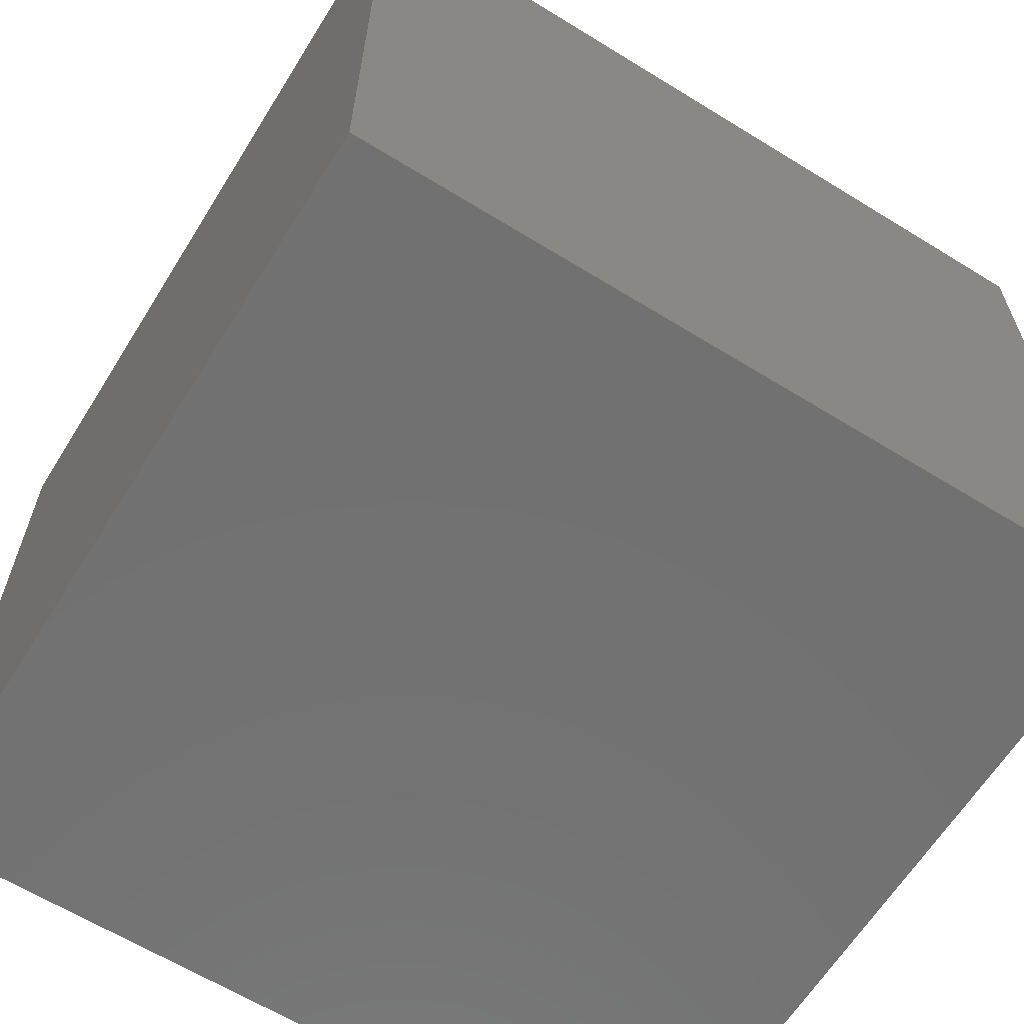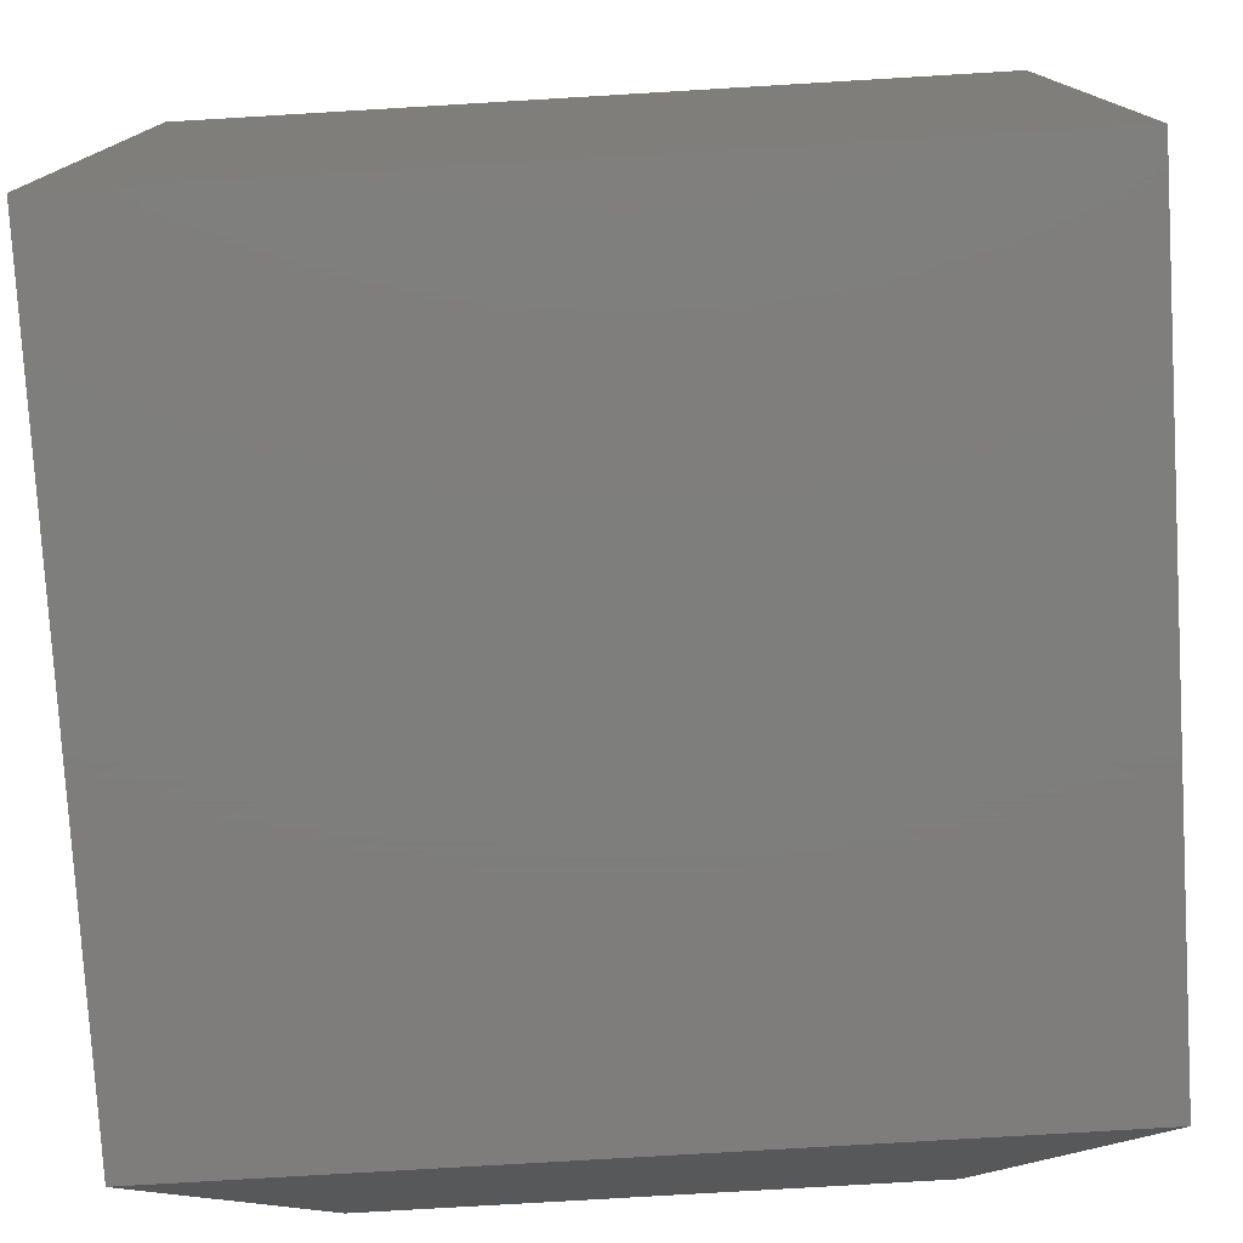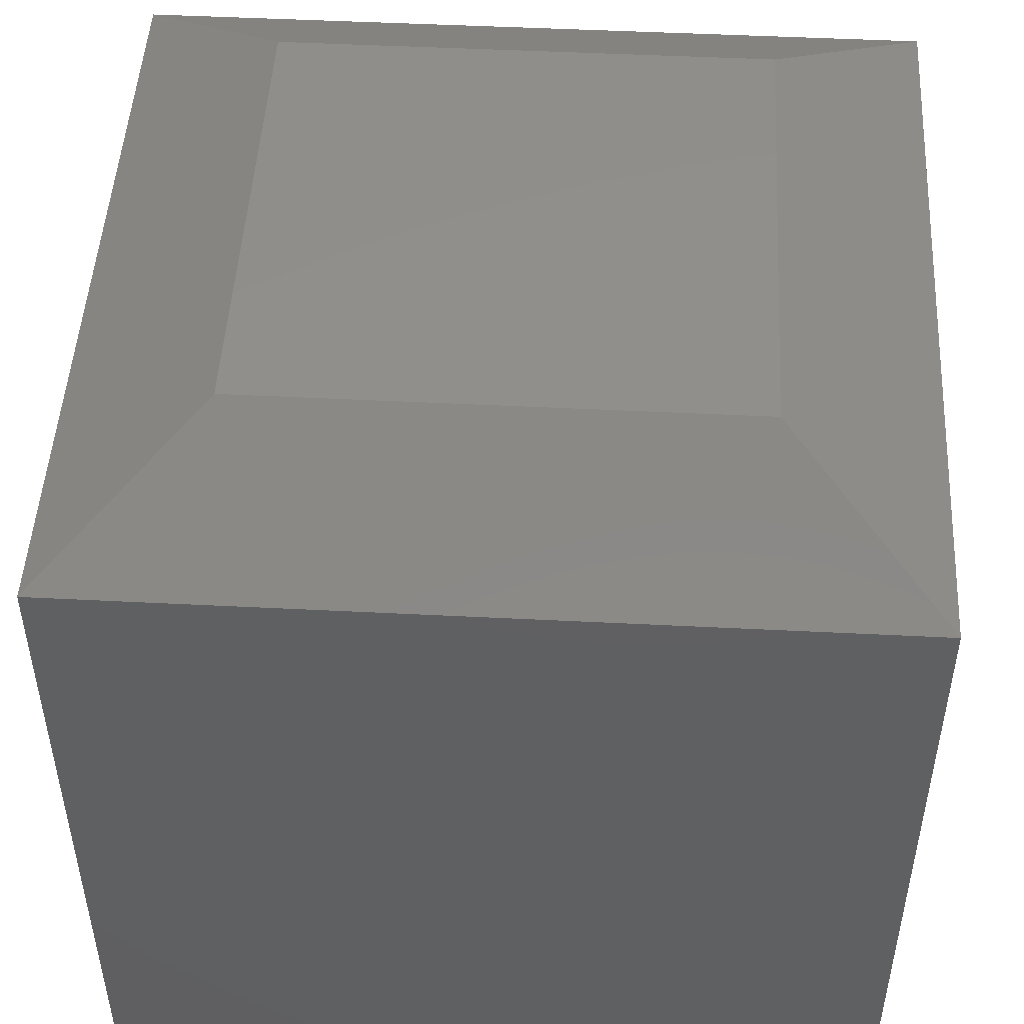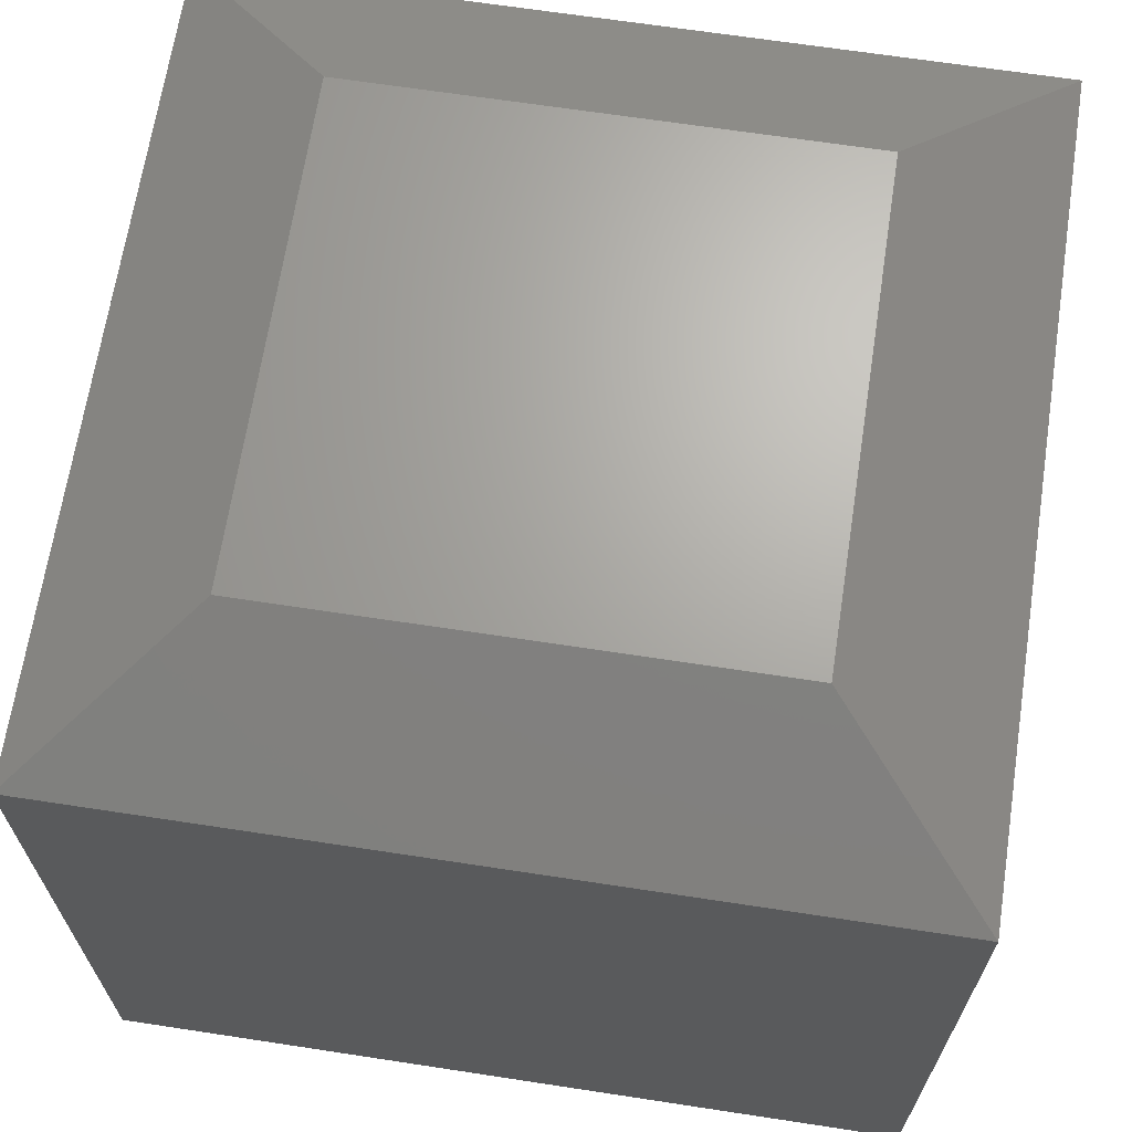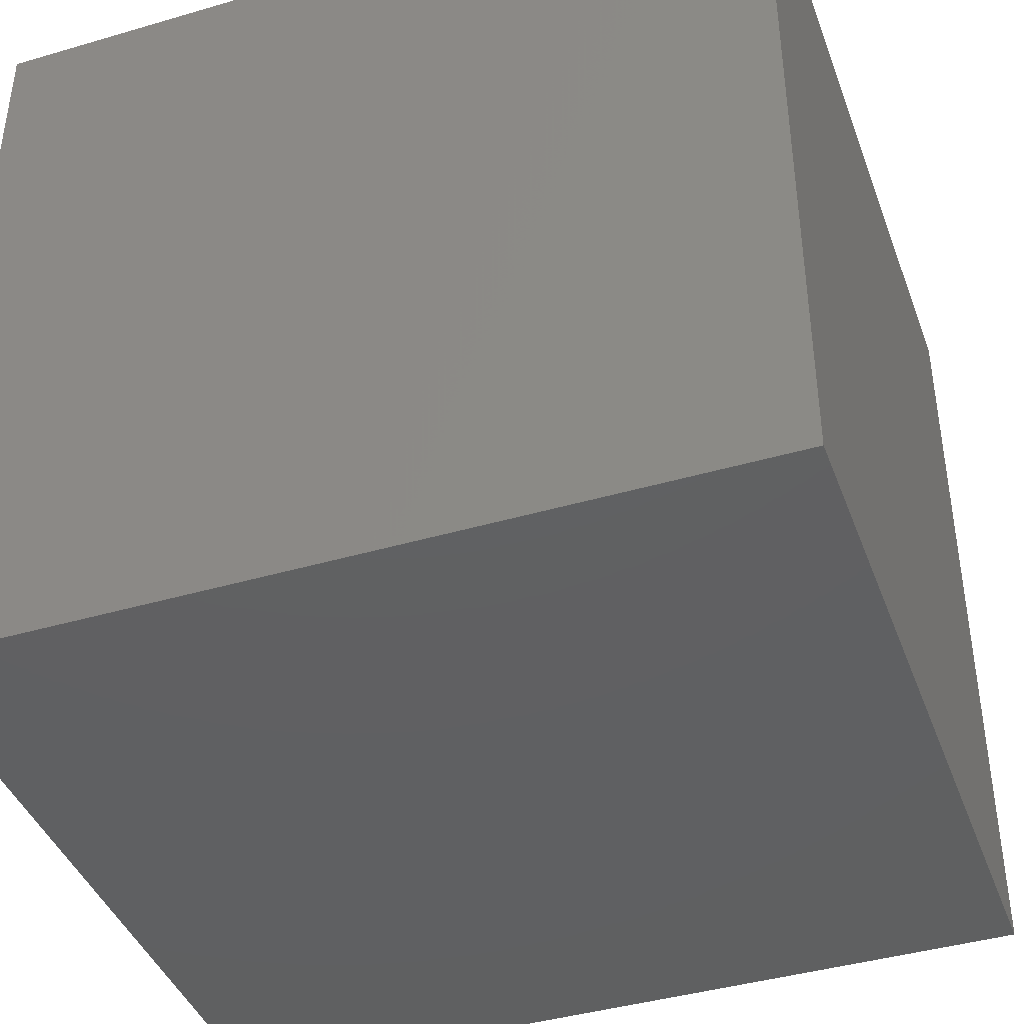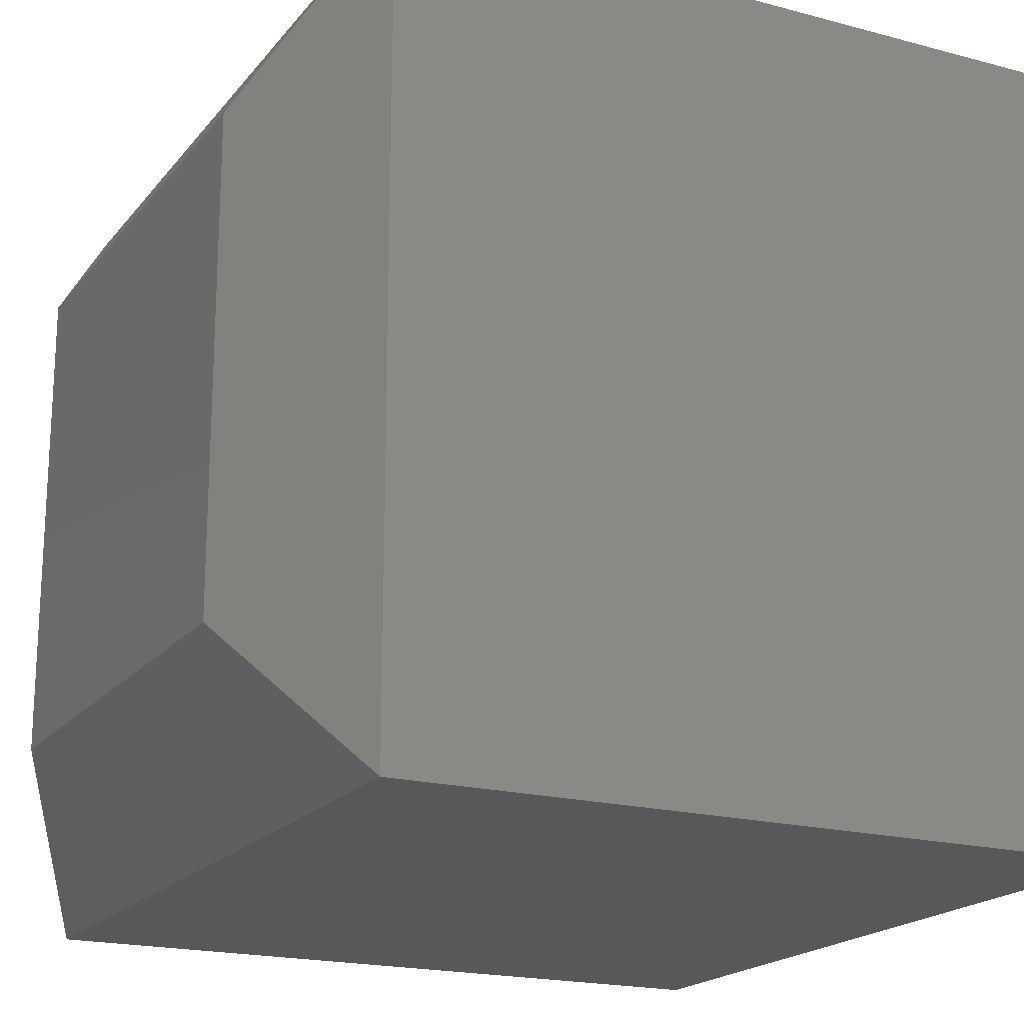
<metadata>
{"format":"stl","ext":"stl","renderer":"f3d","projection":"perspective","resolution":1024,"background":"white","views":[{"elev":-63.4,"azim":148.1,"up":"+Z"},{"elev":-77.7,"azim":-176.6,"up":"+Y"},{"elev":48.9,"azim":3.2,"up":"+Z"},{"elev":67.0,"azim":8.7,"up":"+Z"},{"elev":-41.6,"azim":-160.5,"up":"+Y"},{"elev":-19.3,"azim":63.3,"up":"+Y"}]}
</metadata>
<code>
# stl→obj: 12 verts, 20 faces
v -0.2188 -0.2188 0.7422
v 0.2188 -0.2188 0.7422
v -0.2188 0.2112 0.7422
v 0.2188 0.2112 0.7422
v -0.3594 0.3518 0
v -0.3594 -0.3594 0
v -0.3594 0.3518 0.6562
v -0.3594 -0.3594 0.6562
v 0.3594 0.3518 0
v 0.3594 0.3518 0.6562
v 0.3594 -0.3594 0
v 0.3594 -0.3594 0.6562
f 1 2 3
f 3 2 4
f 5 6 7
f 7 6 8
f 9 5 10
f 10 5 7
f 11 9 12
f 12 9 10
f 6 11 8
f 8 11 12
f 10 7 4
f 4 7 3
f 12 10 2
f 2 10 4
f 8 12 1
f 1 12 2
f 7 8 3
f 3 8 1
f 6 5 11
f 11 5 9

</code>
